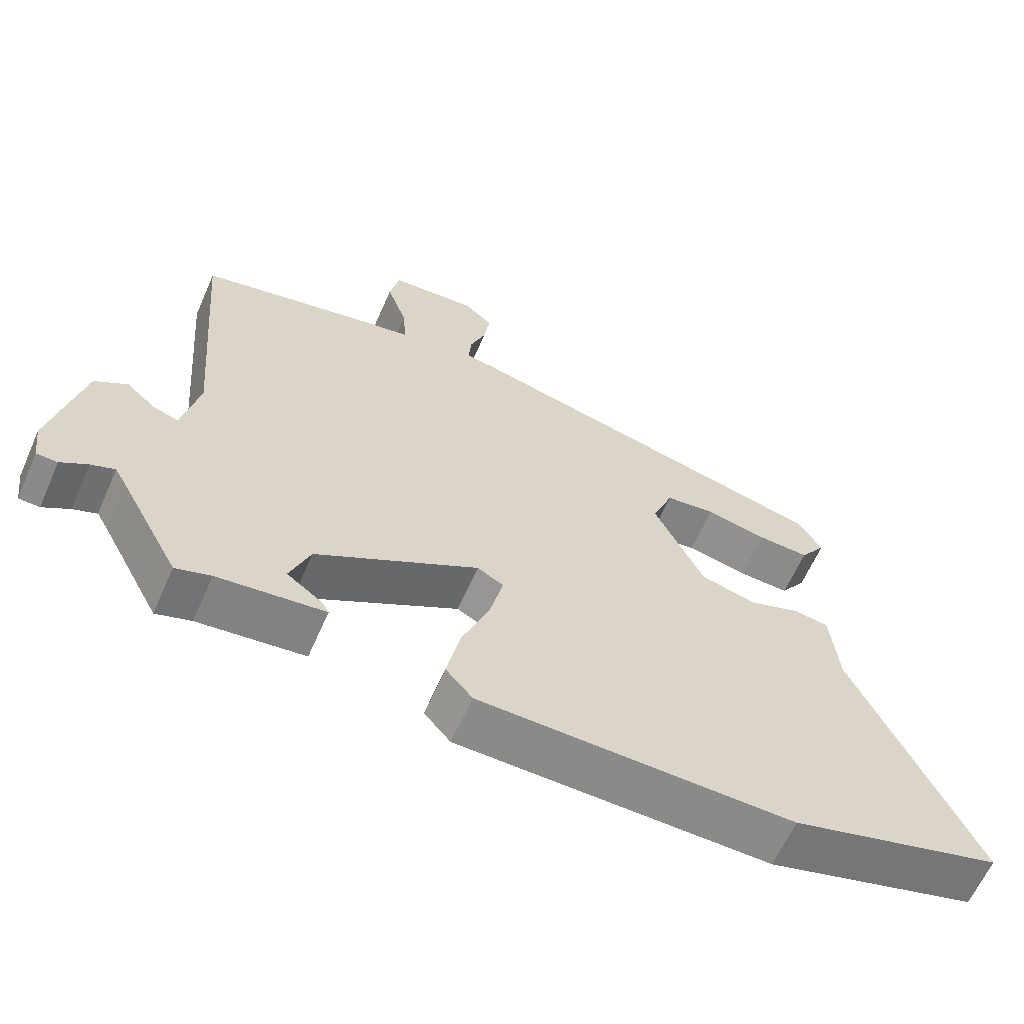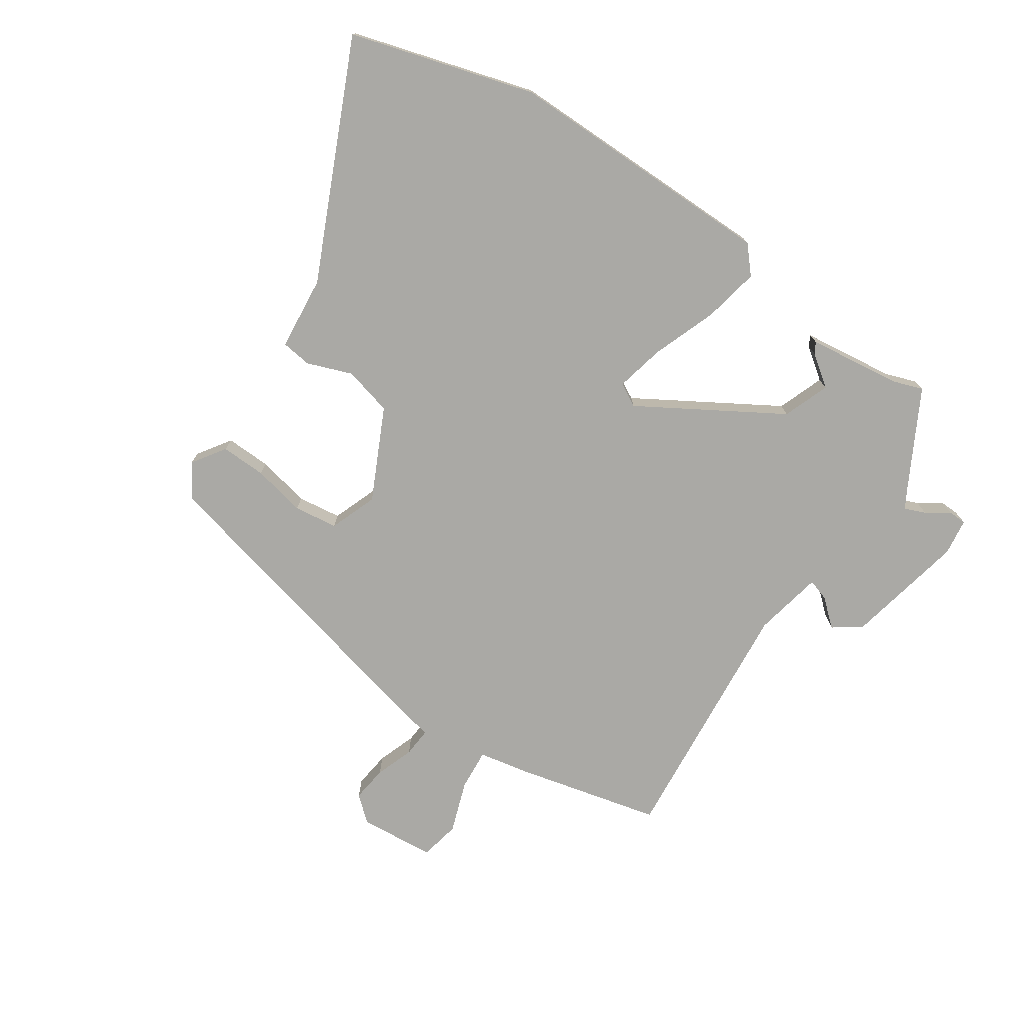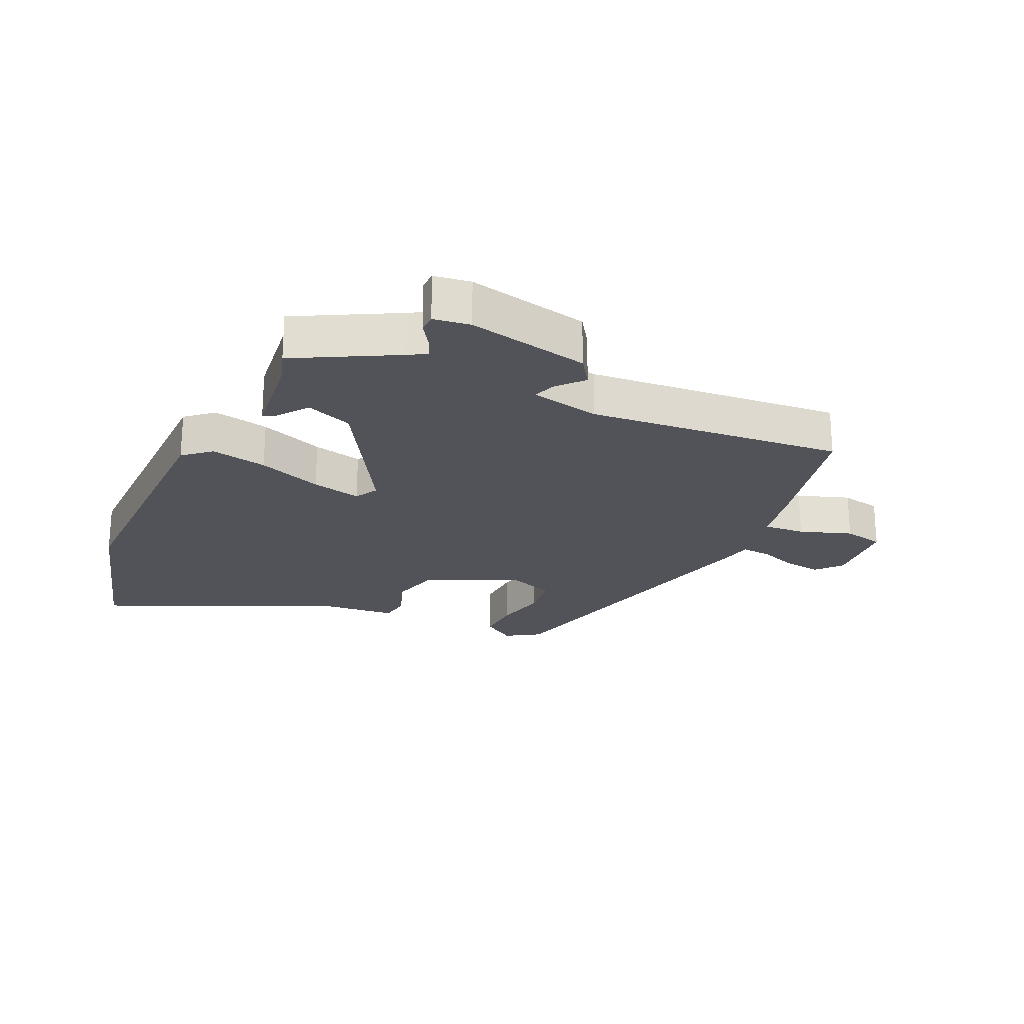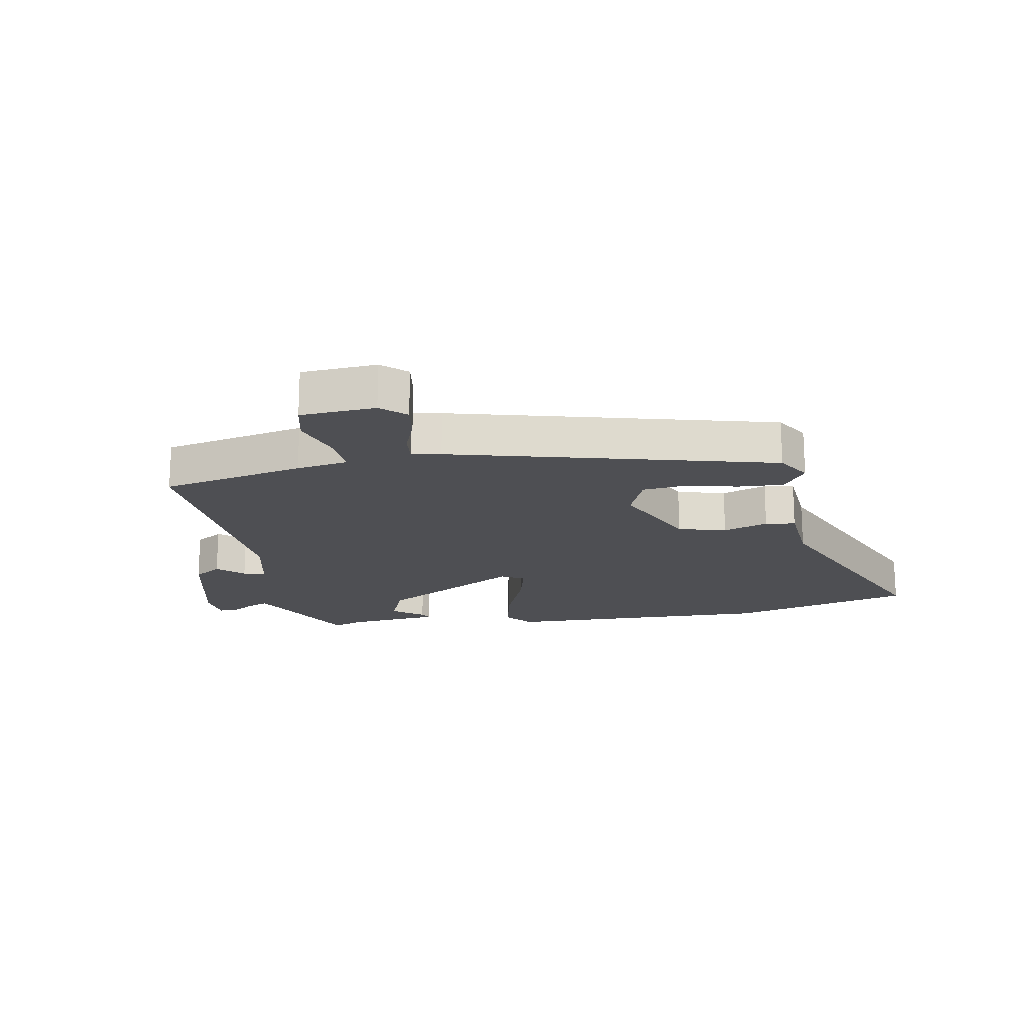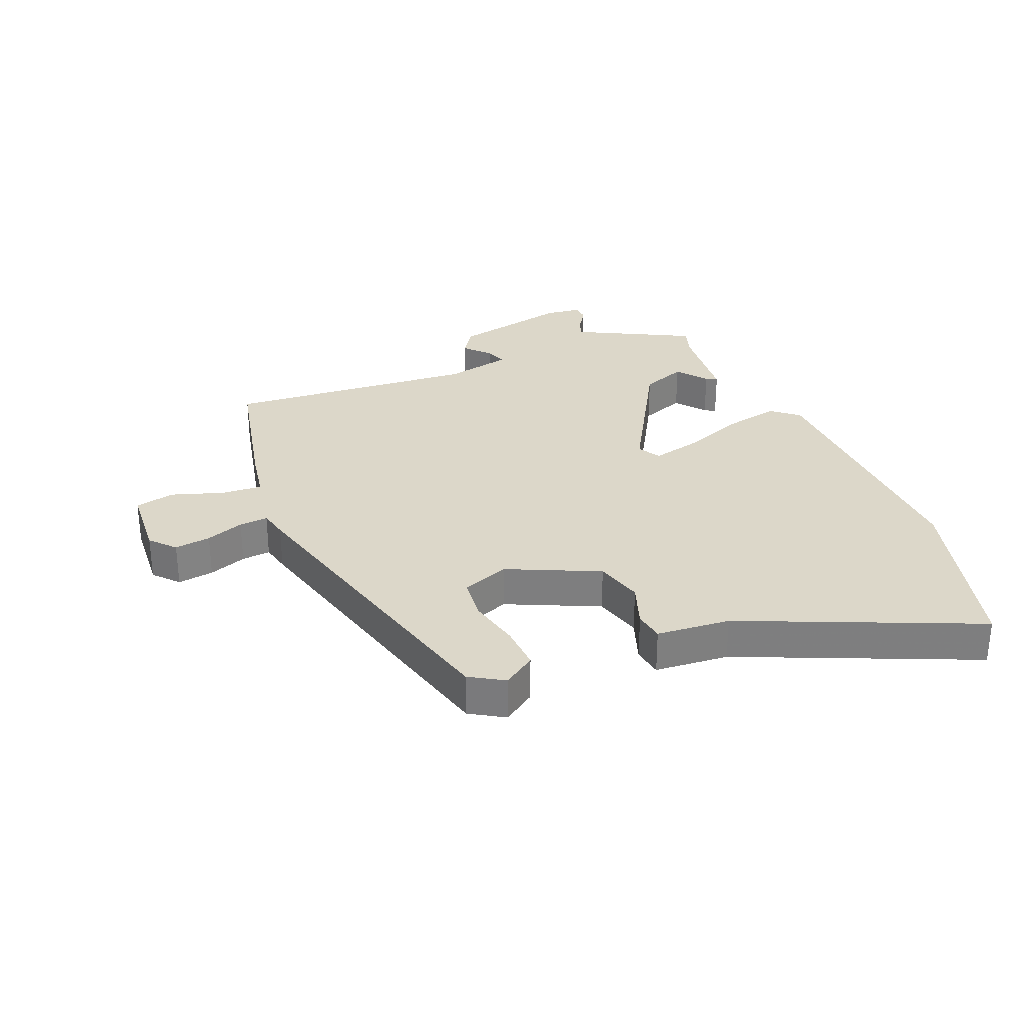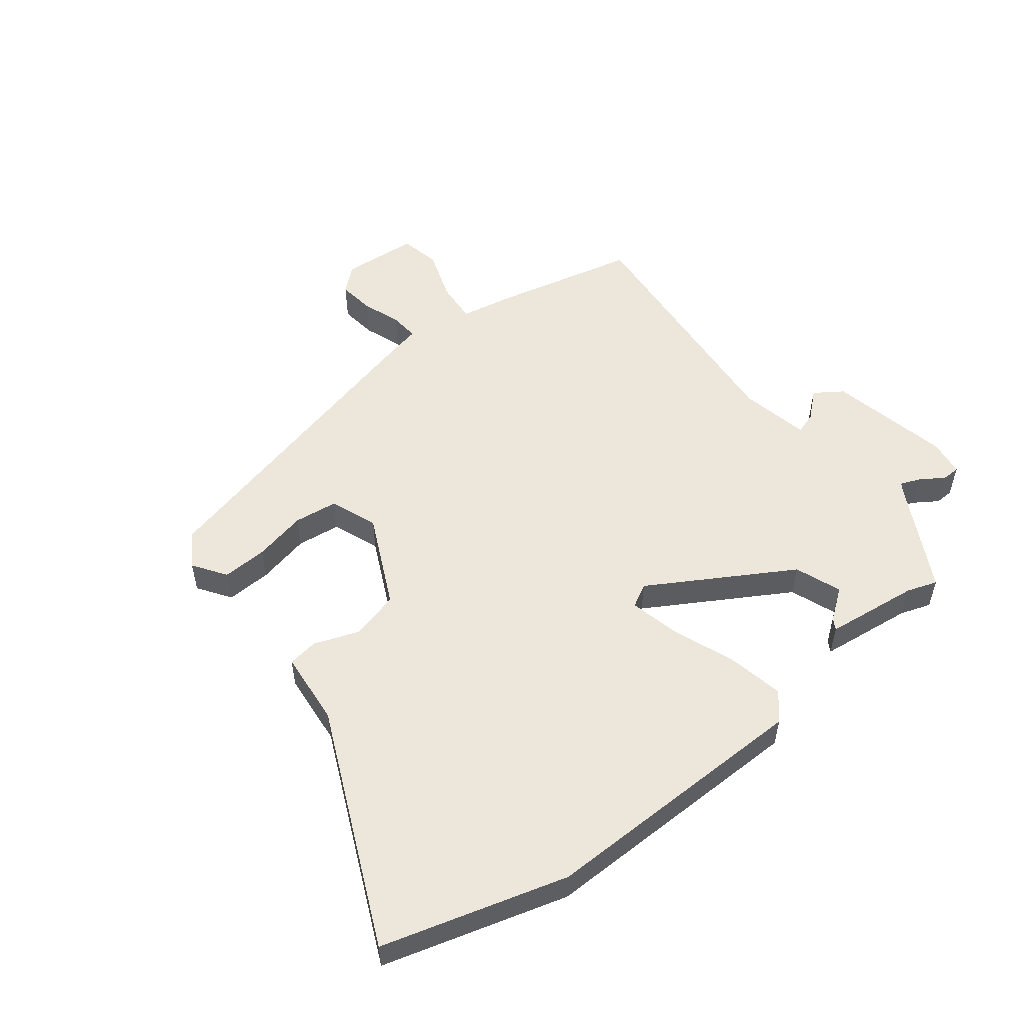
<metadata>
{"format":"obj","ext":"obj","renderer":"f3d","projection":"perspective","resolution":1024,"background":"white","views":[{"elev":-63.1,"azim":-23.8,"up":"+Z"},{"elev":-75.4,"azim":146.5,"up":"+Y"},{"elev":-22.7,"azim":-114.6,"up":"+Y"},{"elev":-18.1,"azim":9.5,"up":"+Y"},{"elev":30.3,"azim":67.1,"up":"+Y"},{"elev":53.5,"azim":142.2,"up":"+Y"}]}
</metadata>
<code>
v 0.503 0.07 0.389
v 0.538 0.07 0.333
v 0.501 0.07 0.279
v 0.426 0.07 0.282
v 0.339 0.07 0.301
v 0.267 0.07 0.292
v 0.237 0.07 0.214
v 0.308 0.07 0.064
v 0.388 0.07 0.043
v 0.462 0.07 0.07
v 0.512 0.07 0.063
v 0.523 0.07 -0.059
v 0.695 0.07 -0.444
v 0.393 0.07 -0.53
v -0.056 0.07 -0.524
v -0.094 0.07 -0.48
v -0.075 0.07 -0.388
v -0.035 0.07 -0.283
v -0.016 0.07 -0.202
v -0.054 0.07 -0.181
v -0.286 0.07 -0.317
v -0.315 0.07 -0.393
v -0.264 0.07 -0.431
v -0.254 0.07 -0.449
v -0.407 0.07 -0.467
v -0.457 0.07 -0.484
v -0.543 0.07 -0.323
v -0.56 0.07 -0.293
v -0.594 0.07 -0.307
v -0.632 0.07 -0.332
v -0.662 0.07 -0.331
v -0.67 0.07 -0.271
v -0.627 0.07 -0.073
v -0.581 0.07 -0.042
v -0.538 0.07 -0.08
v -0.502 0.07 -0.092
v -0.478 0.07 0.021
v -0.513 0.07 0.438
v -0.276 0.07 0.493
v -0.191 0.07 0.509
v -0.196 0.07 0.577
v -0.225 0.07 0.662
v -0.211 0.07 0.728
v -0.086 0.07 0.738
v -0.045 0.07 0.702
v -0.053 0.07 0.642
v -0.076 0.07 0.579
v -0.08 0.07 0.531
v -0.032 0.07 0.521
v 0.503 0 0.389
v 0.538 0 0.333
v 0.501 0 0.279
v 0.426 0 0.282
v 0.339 0 0.301
v 0.267 0 0.292
v 0.237 0 0.214
v 0.308 0 0.064
v 0.388 0 0.043
v 0.462 0 0.07
v 0.512 0 0.063
v 0.523 0 -0.059
v 0.695 0 -0.444
v 0.393 0 -0.53
v -0.056 0 -0.524
v -0.094 0 -0.48
v -0.075 0 -0.388
v -0.035 0 -0.283
v -0.016 0 -0.202
v -0.054 0 -0.181
v -0.286 0 -0.317
v -0.315 0 -0.393
v -0.264 0 -0.431
v -0.254 0 -0.449
v -0.407 0 -0.467
v -0.457 0 -0.484
v -0.543 0 -0.323
v -0.56 0 -0.293
v -0.594 0 -0.307
v -0.632 0 -0.332
v -0.662 0 -0.331
v -0.67 0 -0.271
v -0.627 0 -0.073
v -0.581 0 -0.042
v -0.538 0 -0.08
v -0.502 0 -0.092
v -0.478 0 0.021
v -0.513 0 0.438
v -0.276 0 0.493
v -0.191 0 0.509
v -0.196 0 0.577
v -0.225 0 0.662
v -0.211 0 0.728
v -0.086 0 0.738
v -0.045 0 0.702
v -0.053 0 0.642
v -0.076 0 0.579
v -0.08 0 0.531
v -0.032 0 0.521
f 48 49 1 2
f 44 45 46 47
f 44 47 48
f 41 42 43 44
f 40 41 44 48
f 37 38 39 40
f 36 37 40 48
f 32 33 34 35
f 32 35 36
f 29 30 31 32
f 28 29 32 36
f 27 28 36 48
f 25 26 27 48
f 22 23 24 25
f 21 22 25 48
f 15 16 17 18
f 15 18 19
f 12 13 14 15
f 12 15 19
f 9 10 11 12
f 8 9 12 19
f 7 8 19 20
f 2 3 4 5
f 2 5 6
f 48 2 6
f 20 21 48
f 6 7 20 48
f 51 50 98 97
f 96 95 94 93
f 97 96 93
f 93 92 91 90
f 97 93 90 89
f 89 88 87 86
f 97 89 86 85
f 84 83 82 81
f 85 84 81
f 81 80 79 78
f 85 81 78 77
f 97 85 77 76
f 97 76 75 74
f 74 73 72 71
f 97 74 71 70
f 67 66 65 64
f 68 67 64
f 64 63 62 61
f 68 64 61
f 61 60 59 58
f 68 61 58 57
f 69 68 57 56
f 54 53 52 51
f 55 54 51
f 55 51 97
f 97 70 69
f 97 69 56 55
f 1 50 51 2
f 2 51 52 3
f 3 52 53 4
f 4 53 54 5
f 5 54 55 6
f 6 55 56 7
f 7 56 57 8
f 8 57 58 9
f 9 58 59 10
f 10 59 60 11
f 11 60 61 12
f 12 61 62 13
f 13 62 63 14
f 14 63 64 15
f 15 64 65 16
f 16 65 66 17
f 17 66 67 18
f 18 67 68 19
f 19 68 69 20
f 20 69 70 21
f 21 70 71 22
f 22 71 72 23
f 23 72 73 24
f 24 73 74 25
f 25 74 75 26
f 26 75 76 27
f 27 76 77 28
f 28 77 78 29
f 29 78 79 30
f 30 79 80 31
f 31 80 81 32
f 32 81 82 33
f 33 82 83 34
f 34 83 84 35
f 35 84 85 36
f 36 85 86 37
f 37 86 87 38
f 38 87 88 39
f 39 88 89 40
f 40 89 90 41
f 41 90 91 42
f 42 91 92 43
f 43 92 93 44
f 44 93 94 45
f 45 94 95 46
f 46 95 96 47
f 47 96 97 48
f 48 97 98 49
f 49 98 50 1

</code>
